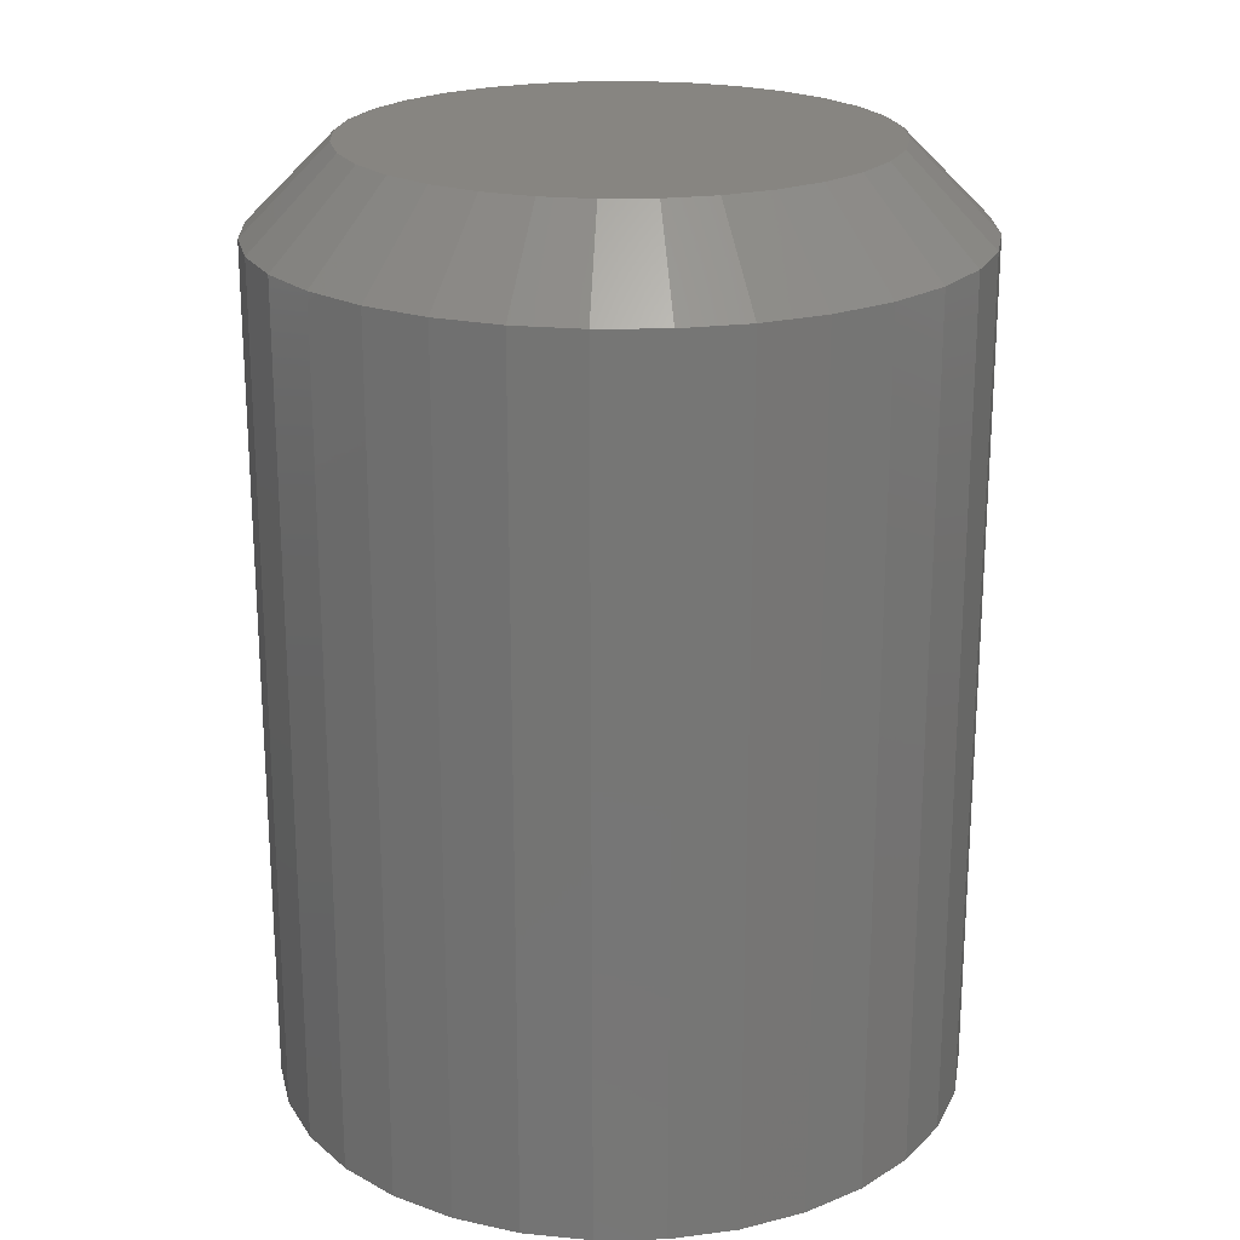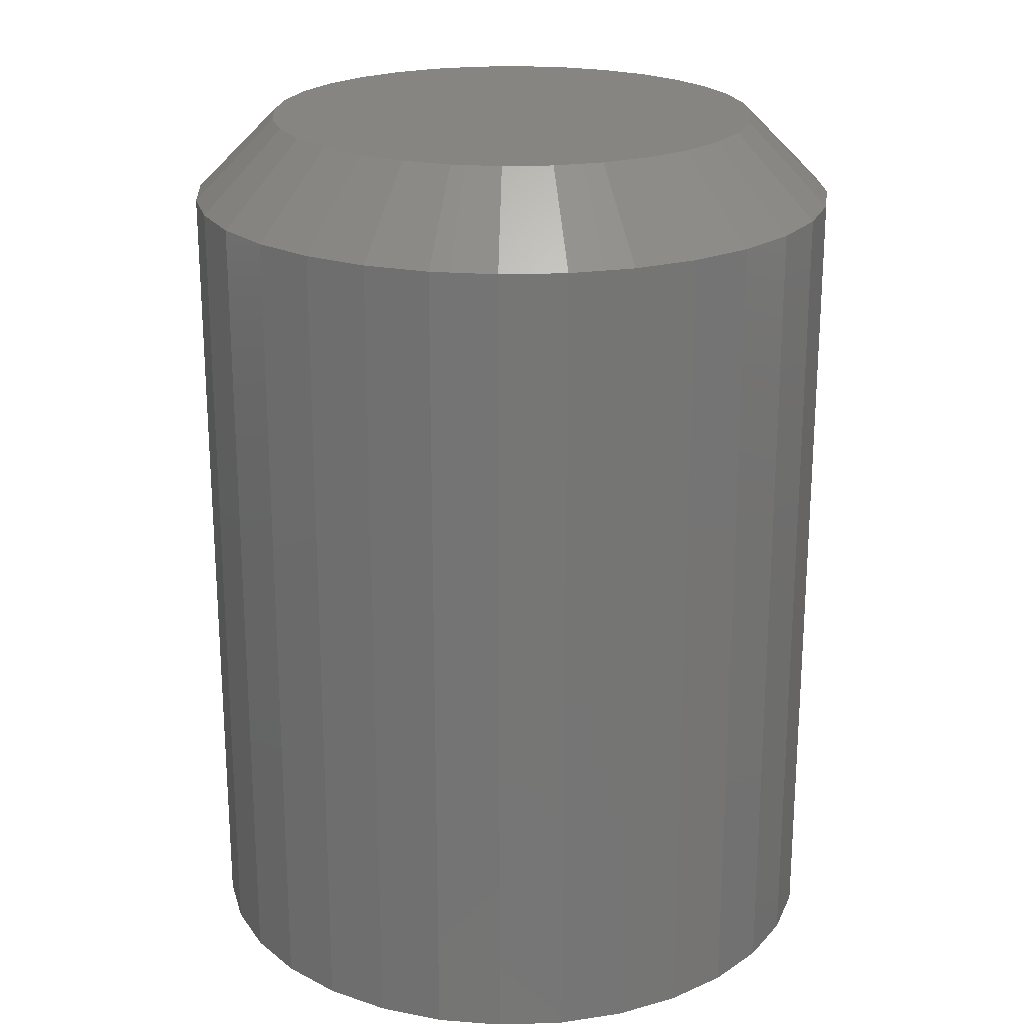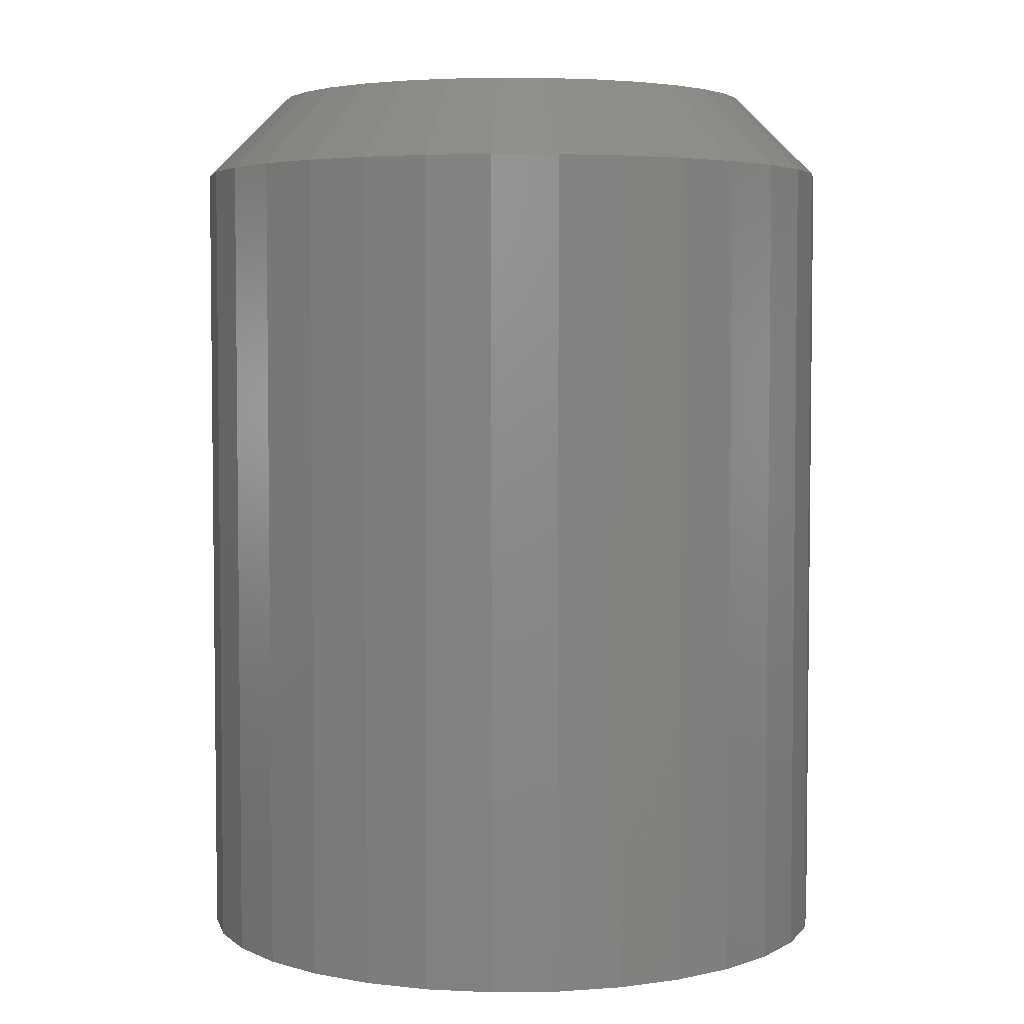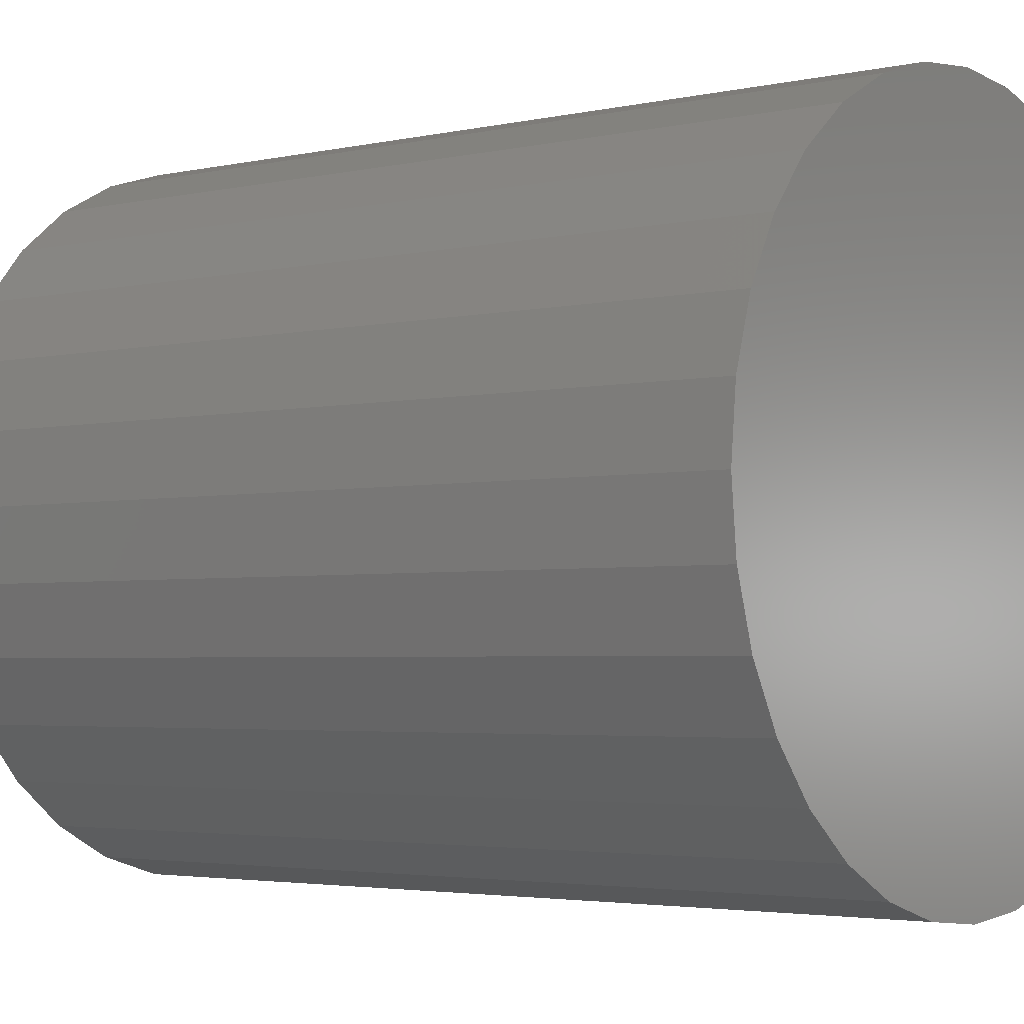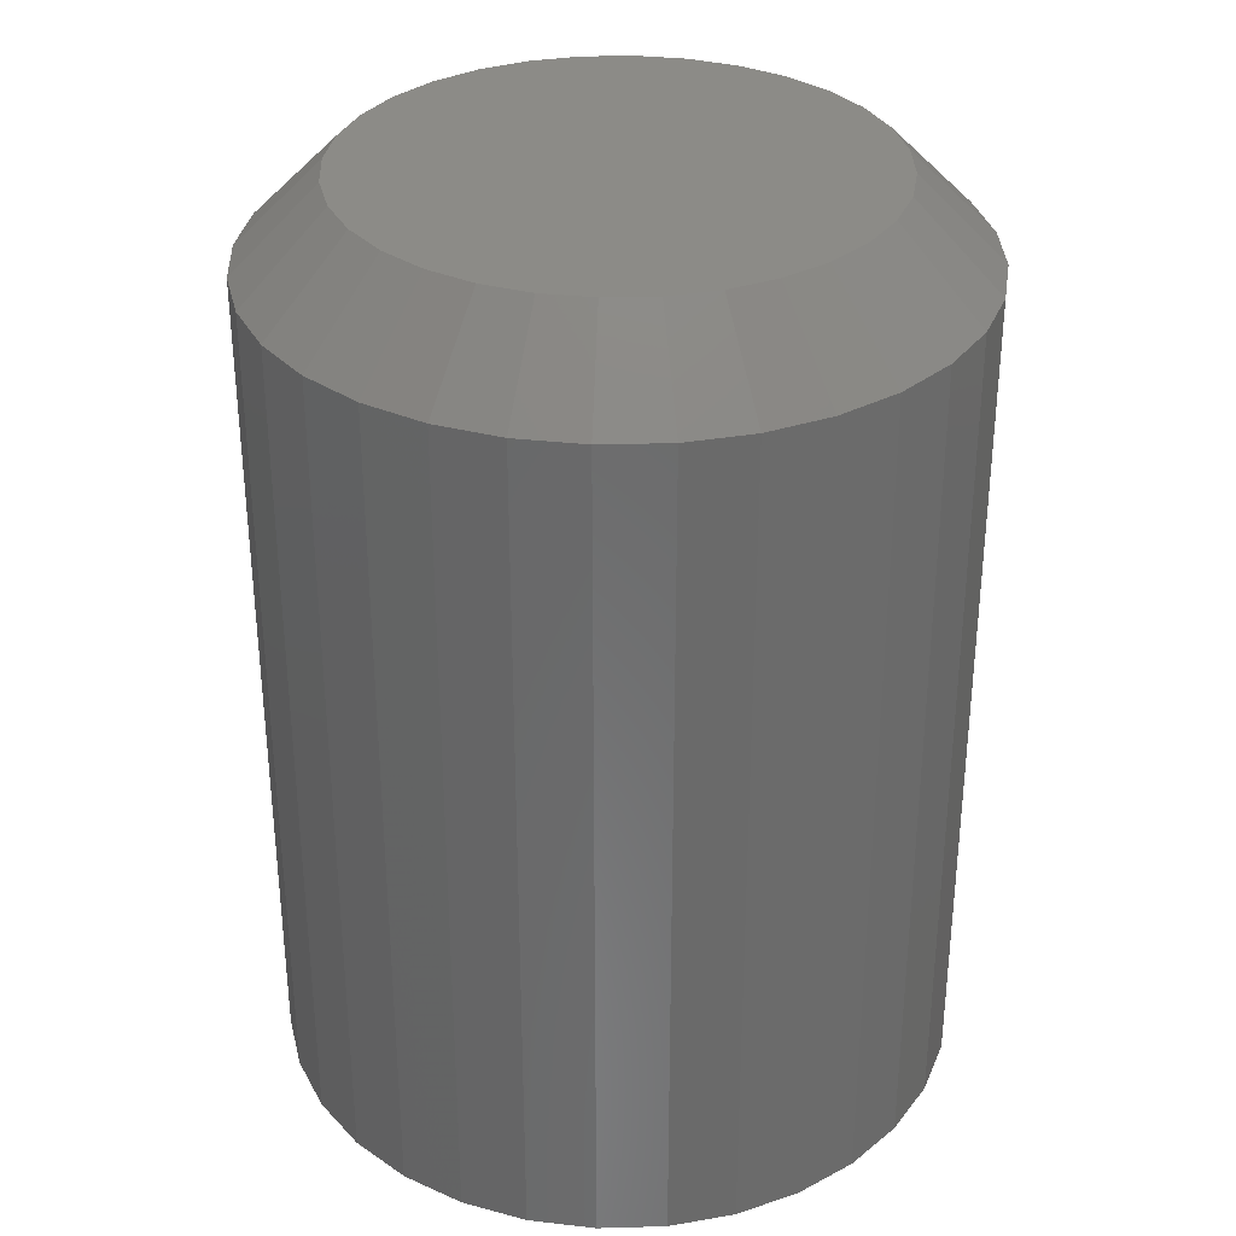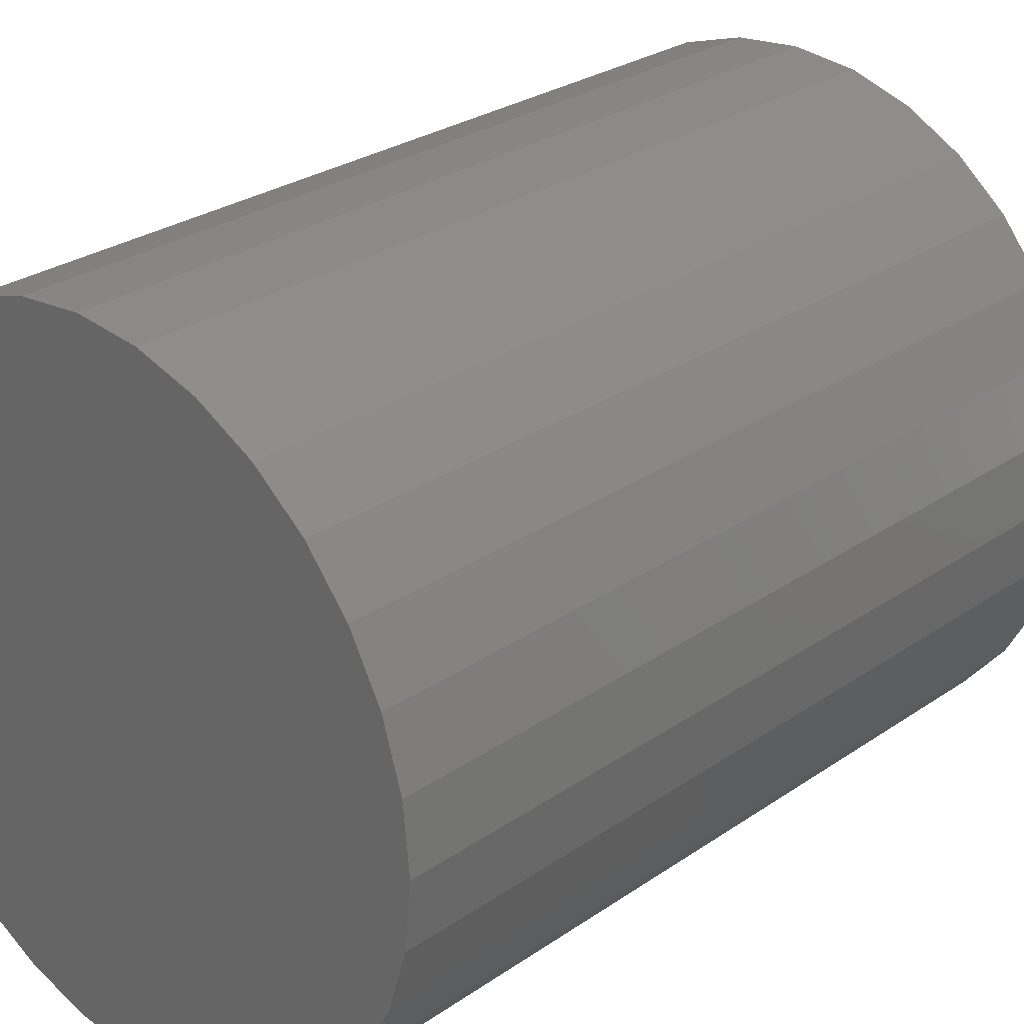
<metadata>
{"format":"stl","ext":"stl","renderer":"f3d","projection":"perspective","resolution":1024,"background":"white","views":[{"elev":21.6,"azim":-7.2,"up":"+Z"},{"elev":21.9,"azim":-20.3,"up":"+Z"},{"elev":4.2,"azim":37.2,"up":"+Z"},{"elev":-3.1,"azim":128.2,"up":"+Y"},{"elev":32.9,"azim":-41.6,"up":"+Z"},{"elev":27.6,"azim":-136.4,"up":"+Y"}]}
</metadata>
<code>
# stl→obj: 96 verts, 188 faces
v 0.6079 0.6303 0.08594
v 0.6033 0.6299 0.08594
v 0.5988 0.6285 0.08594
v 0.6125 0.6299 0.08594
v 0.617 0.6285 0.08594
v 0.5947 0.6263 0.08594
v 0.6211 0.6263 0.08594
v 0.5911 0.6234 0.08594
v 0.6247 0.6234 0.08594
v 0.5881 0.6198 0.08594
v 0.6277 0.6198 0.08594
v 0.5859 0.6157 0.08594
v 0.6299 0.6157 0.08594
v 0.5846 0.6112 0.08594
v 0.6312 0.6112 0.08594
v 0.6312 0.6019 0.08594
v 0.5859 0.5975 0.08594
v 0.6299 0.5975 0.08594
v 0.5881 0.5934 0.08594
v 0.6277 0.5934 0.08594
v 0.5911 0.5898 0.08594
v 0.6247 0.5898 0.08594
v 0.5947 0.5868 0.08594
v 0.6211 0.5868 0.08594
v 0.5988 0.5846 0.08594
v 0.617 0.5846 0.08594
v 0.6033 0.5833 0.08594
v 0.6079 0.5828 0.08594
v 0.6125 0.5833 0.08594
v 0.6317 0.6066 0.08594
v 0.5841 0.6066 0.08594
v 0.5846 0.6019 0.08594
v 0.6395 0.6066 0
v 0.6395 0.6066 0.07812
v 0.6389 0.6004 0
v 0.6389 0.6004 0.07812
v 0.6371 0.5945 0
v 0.6371 0.5945 0.07812
v 0.6342 0.589 0
v 0.6342 0.589 0.07812
v 0.6302 0.5842 0
v 0.6302 0.5842 0.07812
v 0.6254 0.5803 0
v 0.6254 0.5803 0.07812
v 0.62 0.5774 0
v 0.62 0.5774 0.07812
v 0.6141 0.5756 0
v 0.6141 0.5756 0.07812
v 0.6079 0.575 0
v 0.6079 0.575 0.07812
v 0.6017 0.5756 0
v 0.6017 0.5756 0.07812
v 0.5958 0.5774 0
v 0.5958 0.5774 0.07812
v 0.5904 0.5803 0
v 0.5904 0.5803 0.07812
v 0.5856 0.5842 0
v 0.5856 0.5842 0.07812
v 0.5816 0.589 0
v 0.5816 0.589 0.07812
v 0.5787 0.5945 0
v 0.5787 0.5945 0.07812
v 0.5769 0.6004 0
v 0.5769 0.6004 0.07812
v 0.5763 0.6066 0
v 0.5763 0.6066 0.07812
v 0.5769 0.6127 0
v 0.5769 0.6127 0.07812
v 0.5787 0.6187 0
v 0.5787 0.6187 0.07812
v 0.5816 0.6241 0
v 0.5816 0.6241 0.07812
v 0.5856 0.6289 0
v 0.5856 0.6289 0.07812
v 0.5904 0.6328 0
v 0.5904 0.6328 0.07812
v 0.5958 0.6358 0
v 0.5958 0.6358 0.07812
v 0.6017 0.6376 0
v 0.6017 0.6376 0.07812
v 0.6079 0.6382 0
v 0.6079 0.6382 0.07812
v 0.6141 0.6376 0
v 0.6141 0.6376 0.07812
v 0.62 0.6358 0
v 0.62 0.6358 0.07812
v 0.6254 0.6328 0
v 0.6254 0.6328 0.07812
v 0.6302 0.6289 0
v 0.6302 0.6289 0.07812
v 0.6342 0.6241 0
v 0.6342 0.6241 0.07812
v 0.6371 0.6187 0
v 0.6371 0.6187 0.07812
v 0.6389 0.6127 0
v 0.6389 0.6127 0.07812
f 1 2 3
f 4 1 3
f 4 3 5
f 5 3 6
f 5 6 7
f 7 6 8
f 7 8 9
f 9 8 10
f 9 10 11
f 11 10 12
f 11 12 13
f 13 12 14
f 13 14 15
f 16 17 18
f 18 17 19
f 18 19 20
f 20 19 21
f 20 21 22
f 22 21 23
f 22 23 24
f 24 23 25
f 24 25 26
f 26 25 27
f 26 27 28
f 26 28 29
f 15 14 30
f 30 14 31
f 30 31 16
f 16 31 32
f 16 32 17
f 33 34 35
f 35 34 36
f 35 36 37
f 37 36 38
f 37 38 39
f 39 38 40
f 39 40 41
f 41 40 42
f 41 42 43
f 43 42 44
f 43 44 45
f 45 44 46
f 45 46 47
f 47 46 48
f 47 48 49
f 49 48 50
f 49 50 51
f 51 50 52
f 51 52 53
f 53 52 54
f 53 54 55
f 55 54 56
f 55 56 57
f 57 56 58
f 57 58 59
f 59 58 60
f 59 60 61
f 61 60 62
f 61 62 63
f 63 62 64
f 63 64 65
f 65 64 66
f 65 66 67
f 67 66 68
f 67 68 69
f 69 68 70
f 69 70 71
f 71 70 72
f 71 72 73
f 73 72 74
f 73 74 75
f 75 74 76
f 75 76 77
f 77 76 78
f 77 78 79
f 79 78 80
f 79 80 81
f 81 80 82
f 81 82 83
f 83 82 84
f 83 84 85
f 85 84 86
f 85 86 87
f 87 86 88
f 87 88 89
f 89 88 90
f 89 90 91
f 91 90 92
f 91 92 93
f 93 92 94
f 93 94 95
f 95 94 96
f 95 96 33
f 33 96 34
f 31 14 66
f 14 68 66
f 34 96 30
f 96 15 30
f 96 94 13
f 15 96 13
f 92 90 11
f 11 94 92
f 13 94 11
f 88 86 5
f 7 88 5
f 7 9 88
f 84 82 4
f 4 86 84
f 5 86 4
f 80 78 3
f 2 80 3
f 2 1 80
f 76 74 6
f 6 78 76
f 3 78 6
f 72 70 12
f 10 72 12
f 10 8 72
f 14 70 68
f 12 70 14
f 9 11 90
f 90 88 9
f 1 4 82
f 82 80 1
f 8 6 74
f 74 72 8
f 30 16 34
f 16 36 34
f 66 64 31
f 64 32 31
f 64 62 17
f 32 64 17
f 60 58 19
f 19 62 60
f 17 62 19
f 56 54 25
f 23 56 25
f 23 21 56
f 52 50 27
f 27 54 52
f 25 54 27
f 48 46 26
f 29 48 26
f 29 28 48
f 44 42 24
f 24 46 44
f 26 46 24
f 40 38 18
f 20 40 18
f 20 22 40
f 16 38 36
f 18 38 16
f 21 19 58
f 58 56 21
f 28 27 50
f 50 48 28
f 22 24 42
f 42 40 22
f 77 79 81
f 77 81 83
f 85 77 83
f 75 77 85
f 87 75 85
f 73 75 87
f 89 73 87
f 71 73 89
f 91 71 89
f 69 71 91
f 93 69 91
f 67 69 93
f 95 67 93
f 37 61 35
f 59 61 37
f 39 59 37
f 57 59 39
f 41 57 39
f 55 57 41
f 43 55 41
f 53 55 43
f 45 53 43
f 51 53 45
f 49 51 45
f 47 49 45
f 61 63 35
f 35 63 65
f 35 65 33
f 33 65 67
f 33 67 95

</code>
